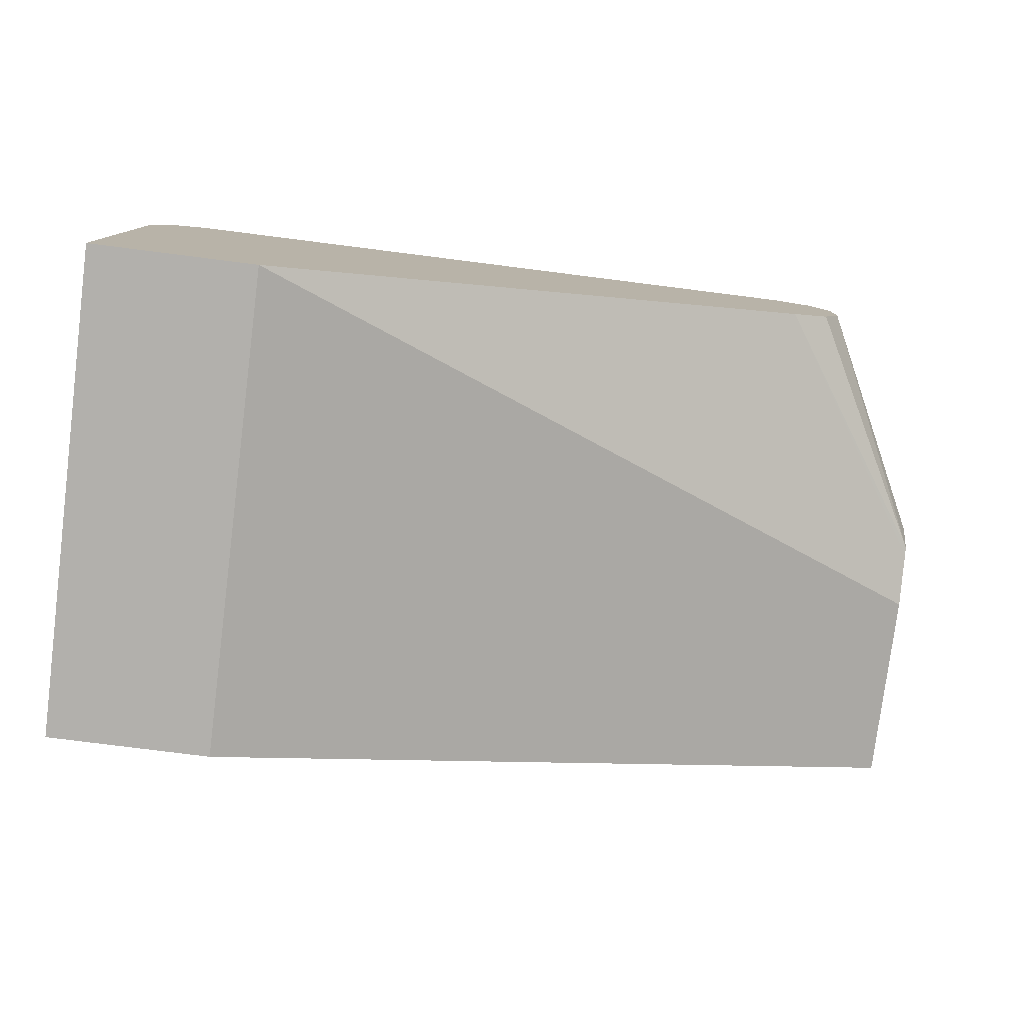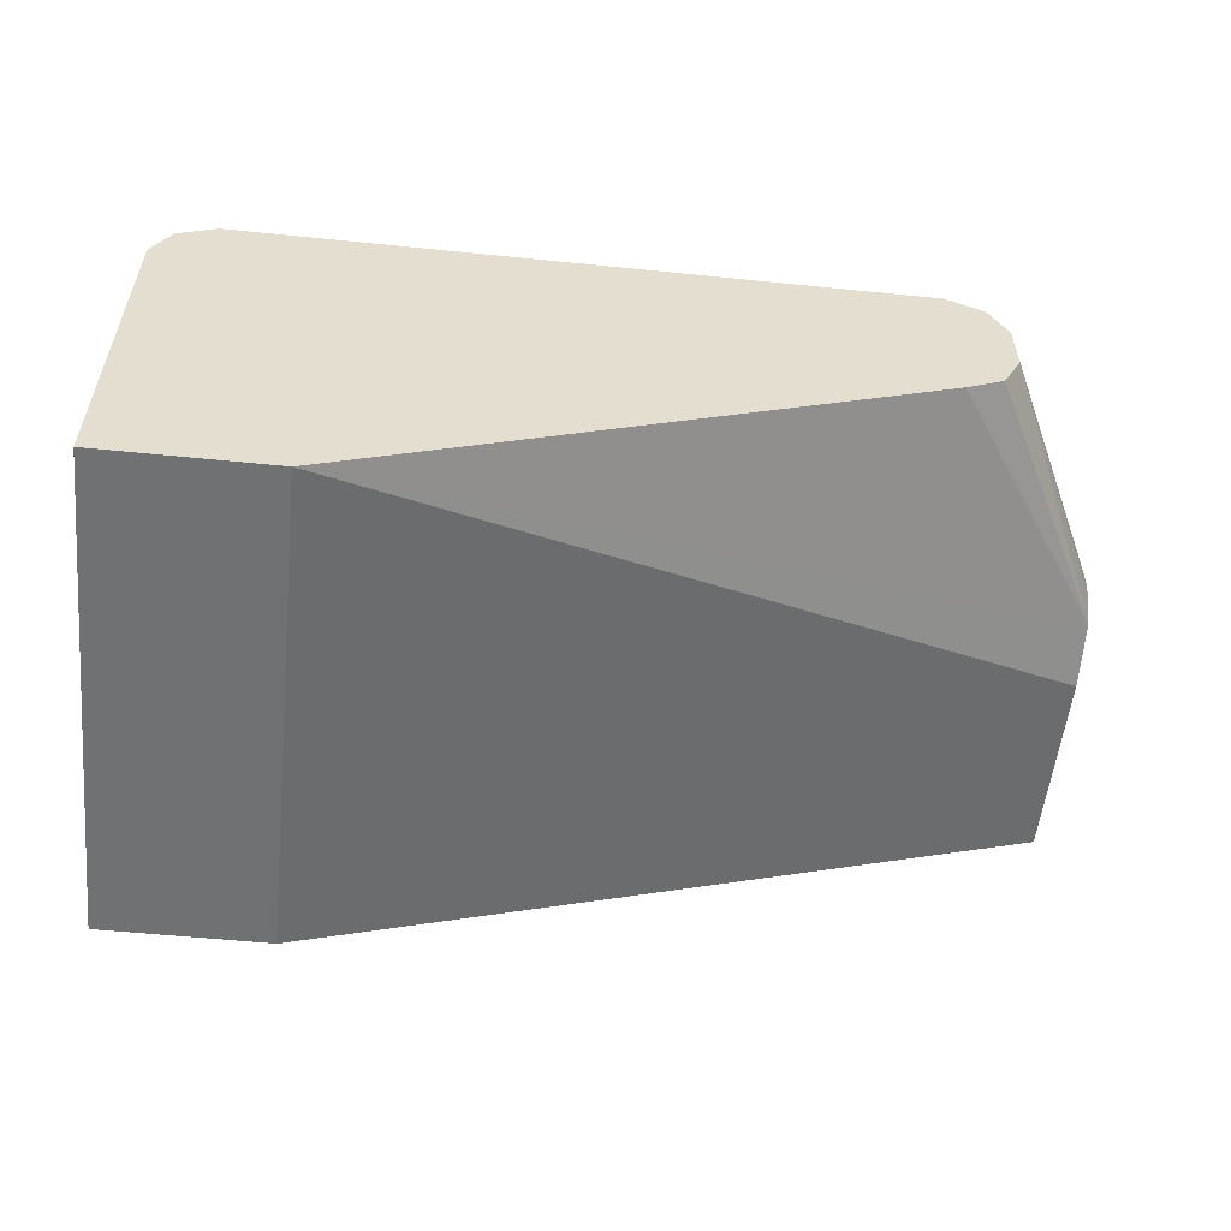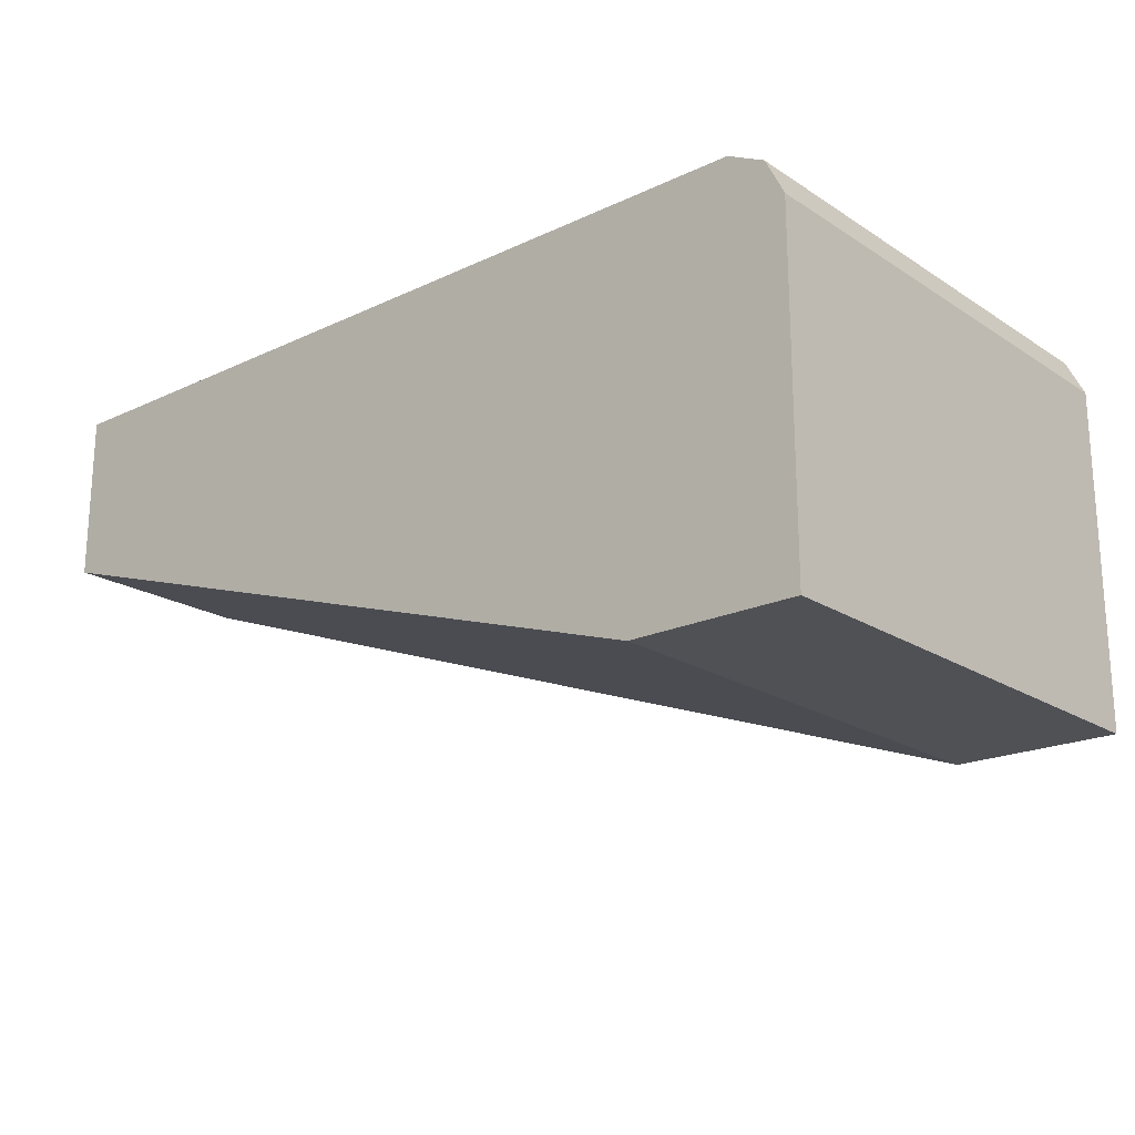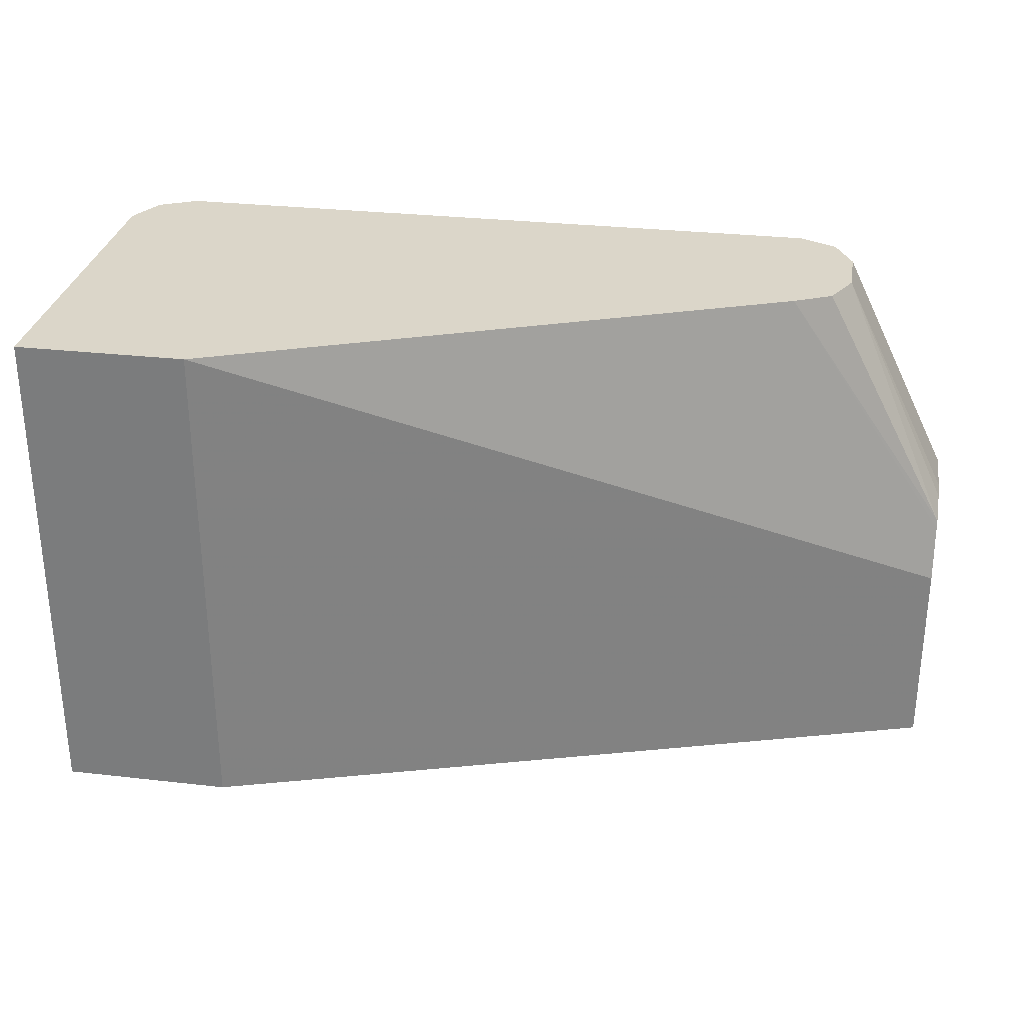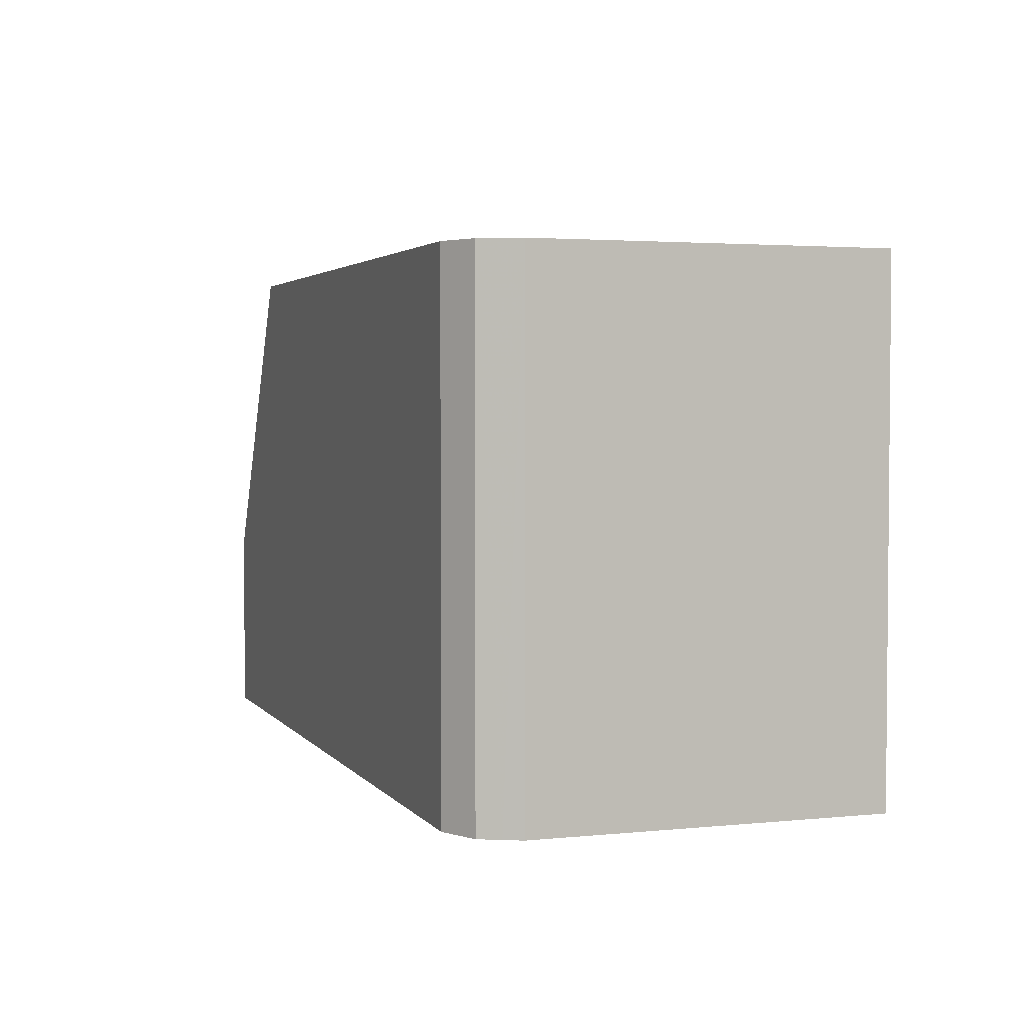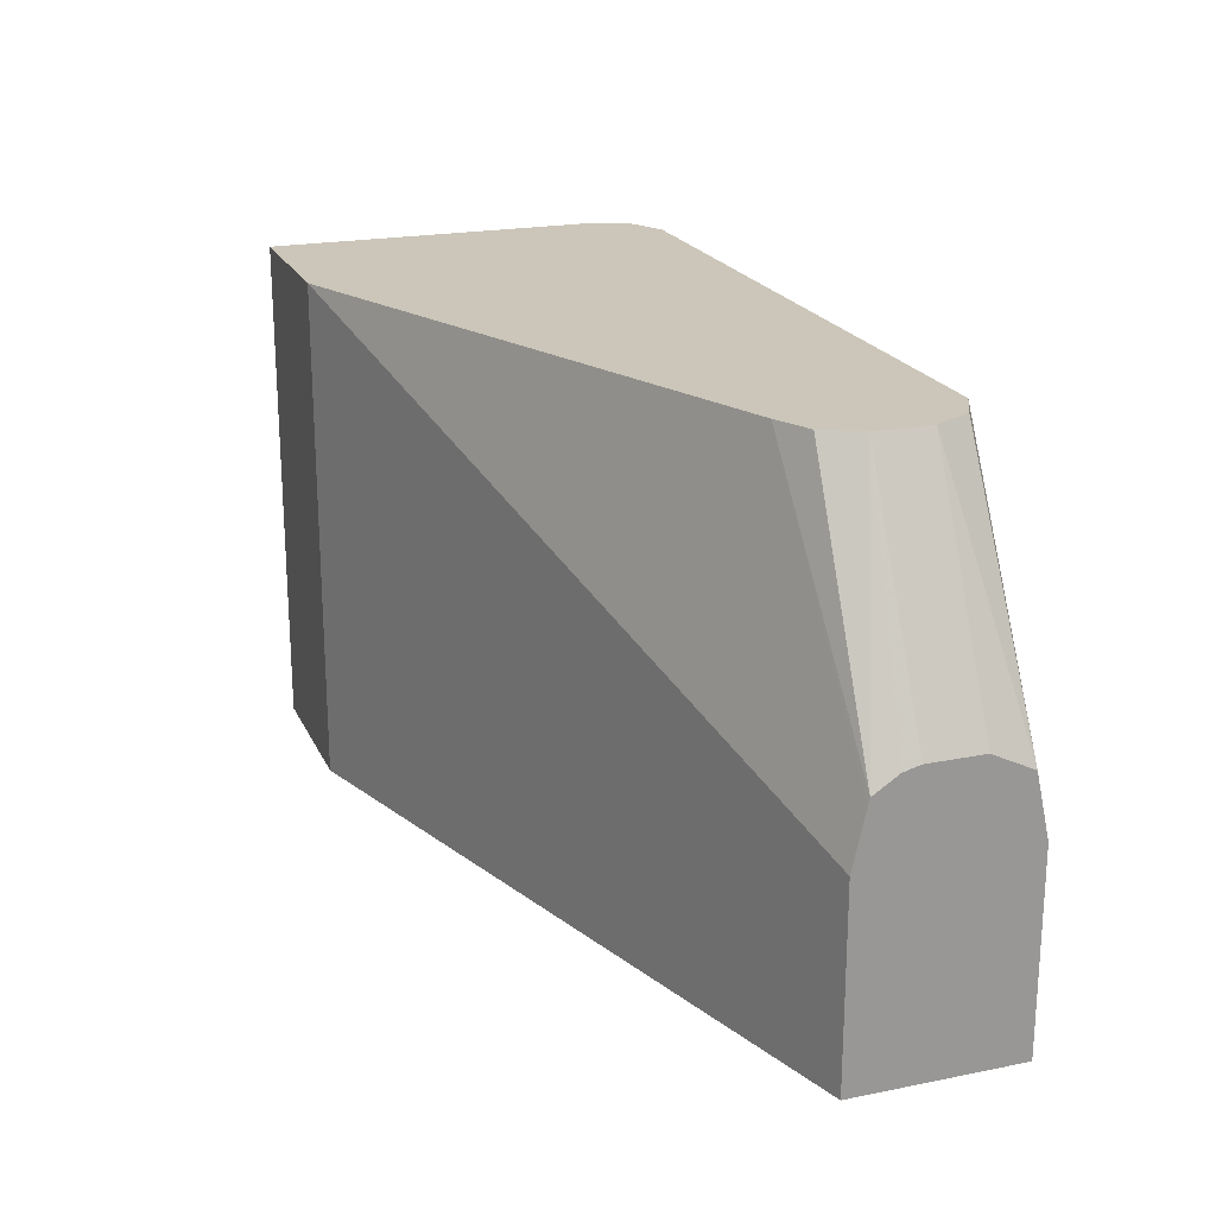
<metadata>
{"format":"obj","ext":"obj","renderer":"f3d","projection":"perspective","resolution":1024,"background":"white","views":[{"elev":-78.6,"azim":172.8,"up":"+Z"},{"elev":-55.1,"azim":173.9,"up":"+Z"},{"elev":-20.2,"azim":40.7,"up":"+Z"},{"elev":29.8,"azim":-170.5,"up":"+Y"},{"elev":3.0,"azim":70.9,"up":"+Y"},{"elev":21.0,"azim":-109.7,"up":"+Y"}]}
</metadata>
<code>
v 0.07641 -0.6928 0.114
v 0.07641 -0.6267 0.114
v 0.07641 -0.6928 0.057
v 0.3611 -0.6928 0.114
v 0.07641 -0.6058 0.1094
v 0.133 -0.5219 0.114
v 0.07641 -0.6267 0.057
v 0.3231 -0.6928 -0.02148
v 0.368 -0.6928 0.1106
v 0.3611 -0.5219 0.114
v 0.07641 -0.6054 0.1093
v 0.1243 -0.5219 0.1096
v 0.07641 -0.6081 0.06114
v 0.3231 -0.5219 -0.02148
v 0.3801 -0.6928 -0.02148
v 0.3679 -0.5219 0.1106
v 0.3737 -0.6928 0.1077
v 0.3737 -0.5219 0.1077
v 0.07641 -0.6053 0.1091
v 0.1204 -0.5219 0.1077
v 0.114 -0.5219 0.09502
v 0.07641 -0.6054 0.06176
v 0.133 -0.5219 0.057
v 0.3801 -0.5219 -0.02148
v 0.3801 -0.6928 0.09502
v 0.3772 -0.6928 0.1008
v 0.3801 -0.5219 0.09502
v 0.07641 -0.5984 0.09502
v 0.114 -0.5219 0.07601
v 0.07641 -0.5999 0.07024
v 0.1204 -0.5219 0.06334
v 0.07641 -0.5984 0.07601
f 9 18 16
f 9 17 18
f 9 16 10
f 8 24 15
f 8 14 24
f 6 21 20
f 6 20 12
f 6 29 21
f 6 31 29
f 11 20 21
f 6 23 31
f 7 13 14
f 11 21 19
f 21 32 28
f 13 23 14
f 15 24 27
f 15 27 25
f 17 26 18
f 18 26 27
f 19 21 28
f 21 29 32
f 22 30 29
f 22 29 31
f 22 31 23
f 25 27 26
f 29 30 32
f 6 14 23
f 13 22 23
f 6 24 14
f 11 12 20
f 6 18 27
f 1 2 5
f 1 5 11
f 1 11 19
f 1 19 28
f 1 28 32
f 1 32 30
f 1 30 22
f 1 22 13
f 1 13 7
f 1 3 8
f 1 8 15
f 1 15 25
f 1 25 26
f 1 26 17
f 1 7 3
f 6 27 24
f 6 16 18
f 1 17 9
f 6 12 11
f 5 6 11
f 4 9 10
f 3 14 8
f 6 10 16
f 2 6 5
f 1 6 2
f 1 10 6
f 1 4 10
f 1 9 4
f 3 7 14

</code>
